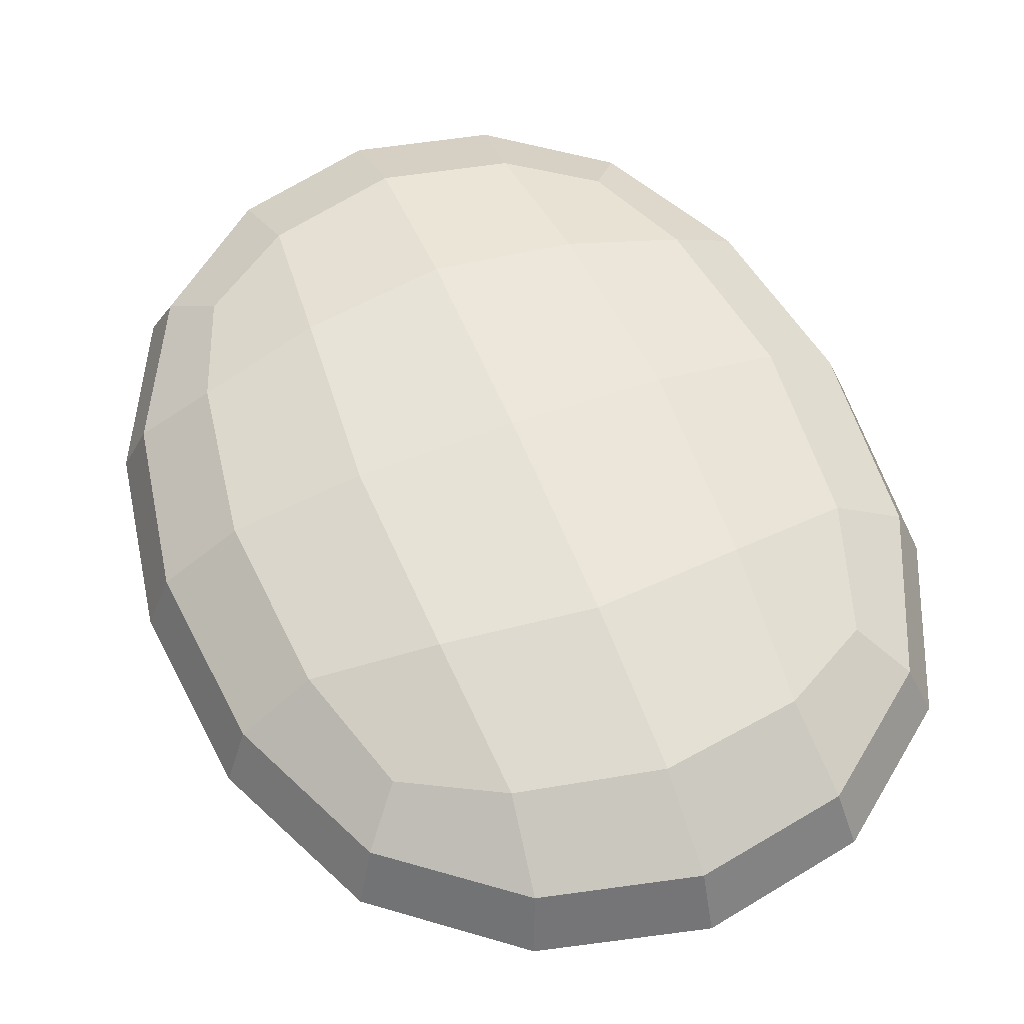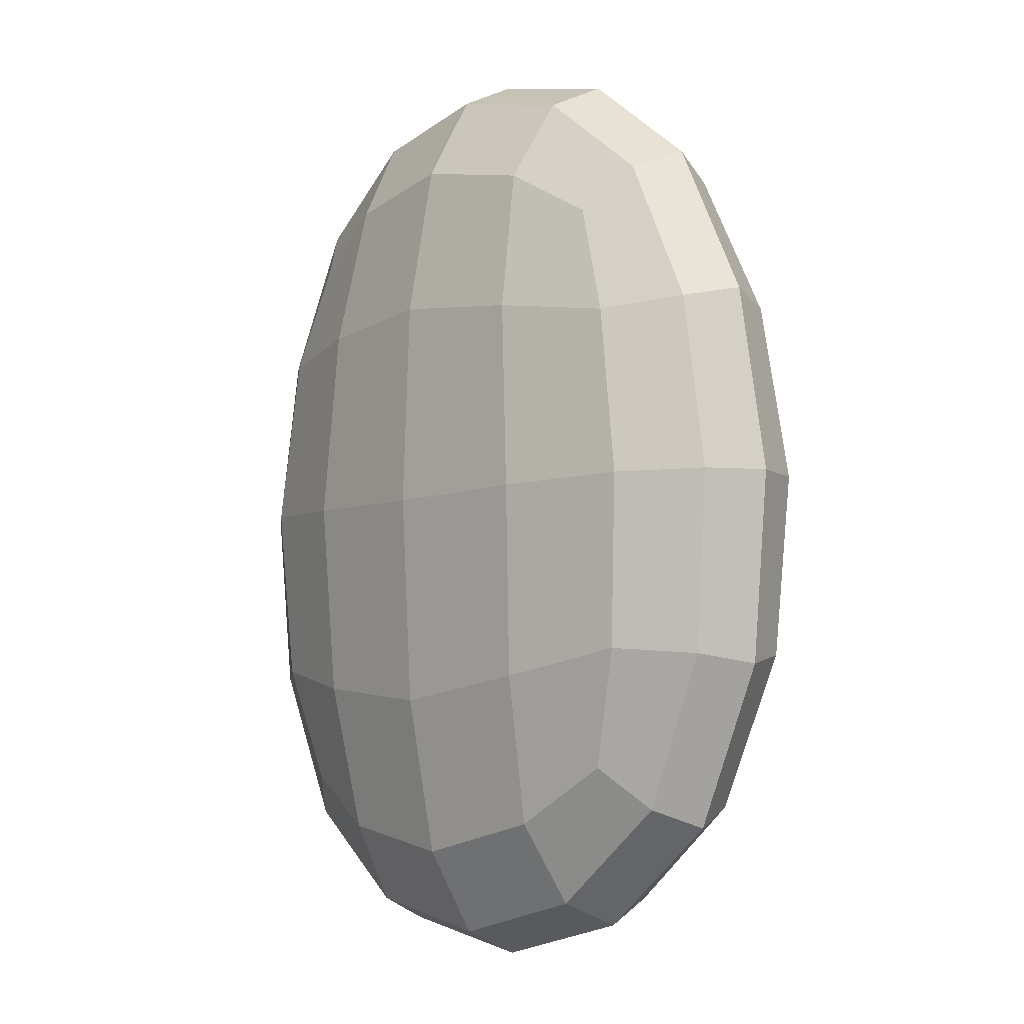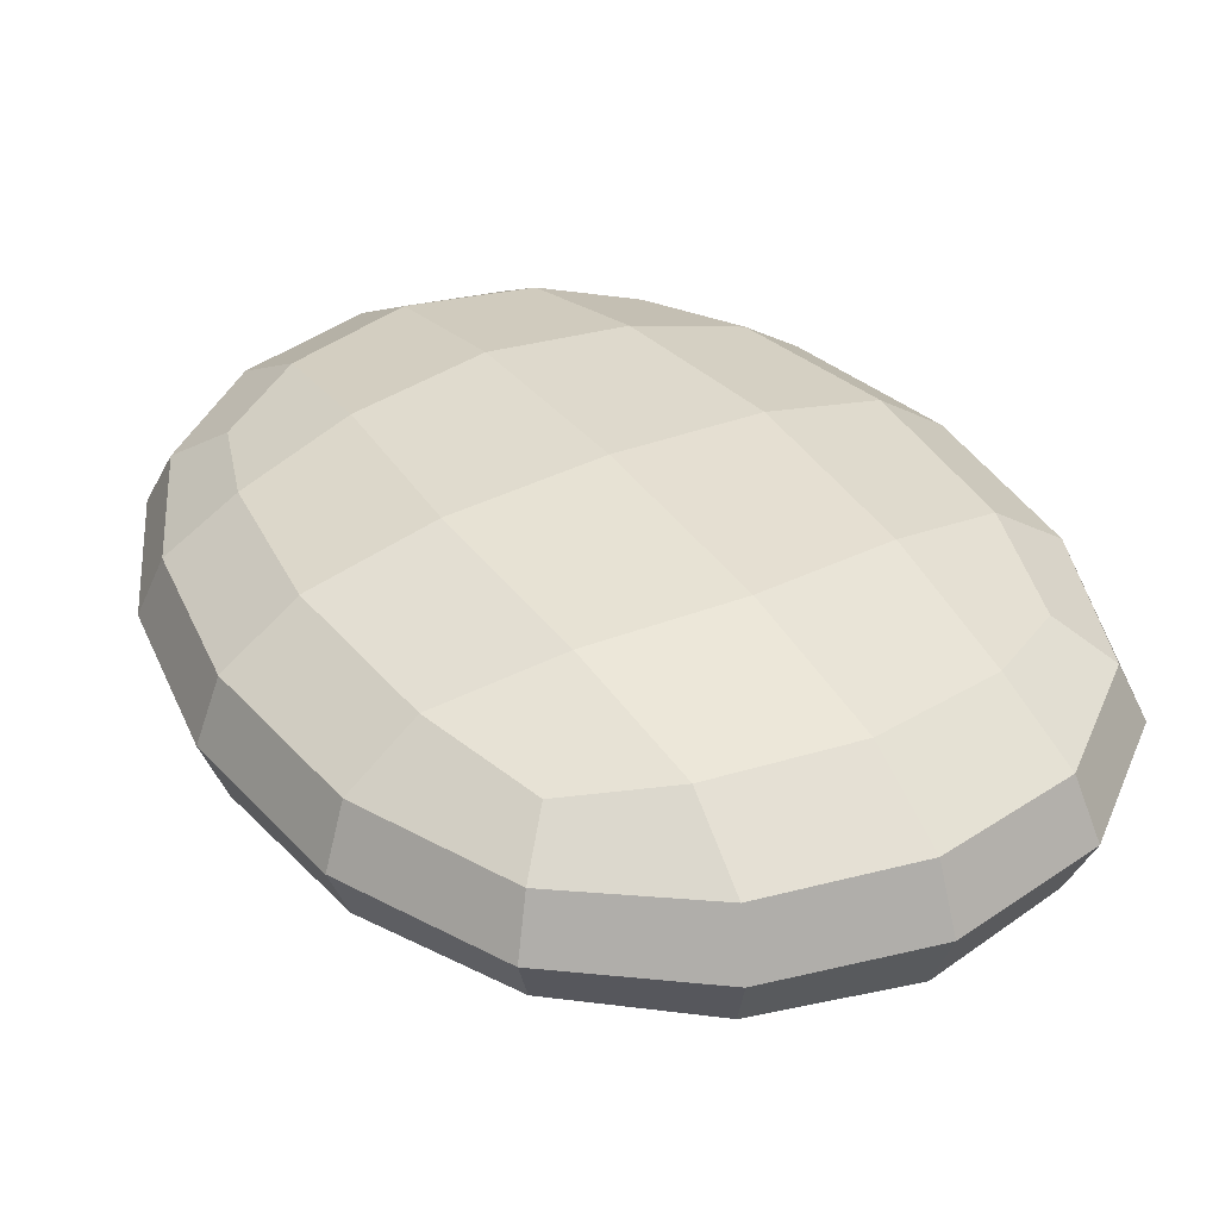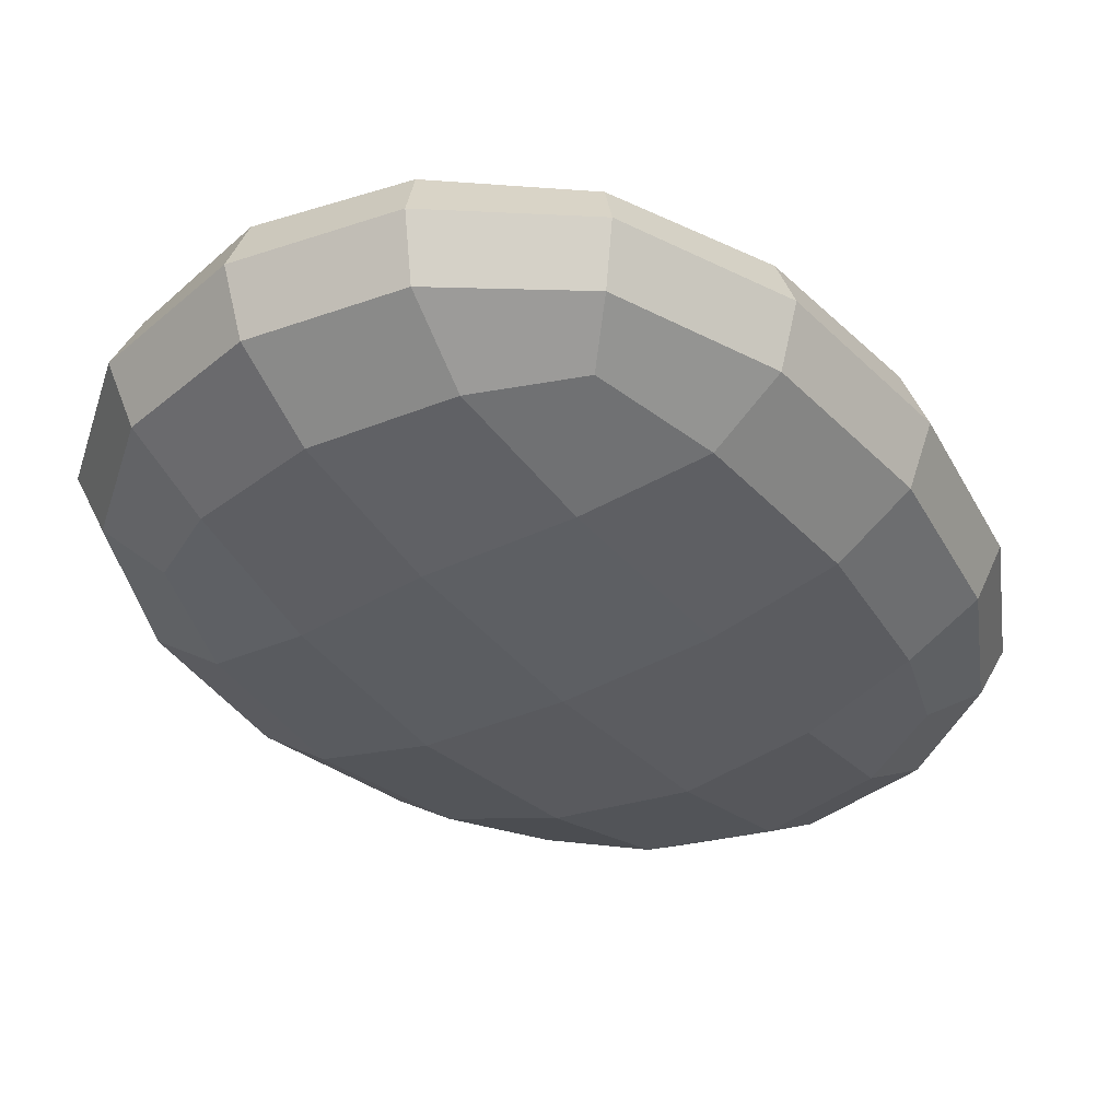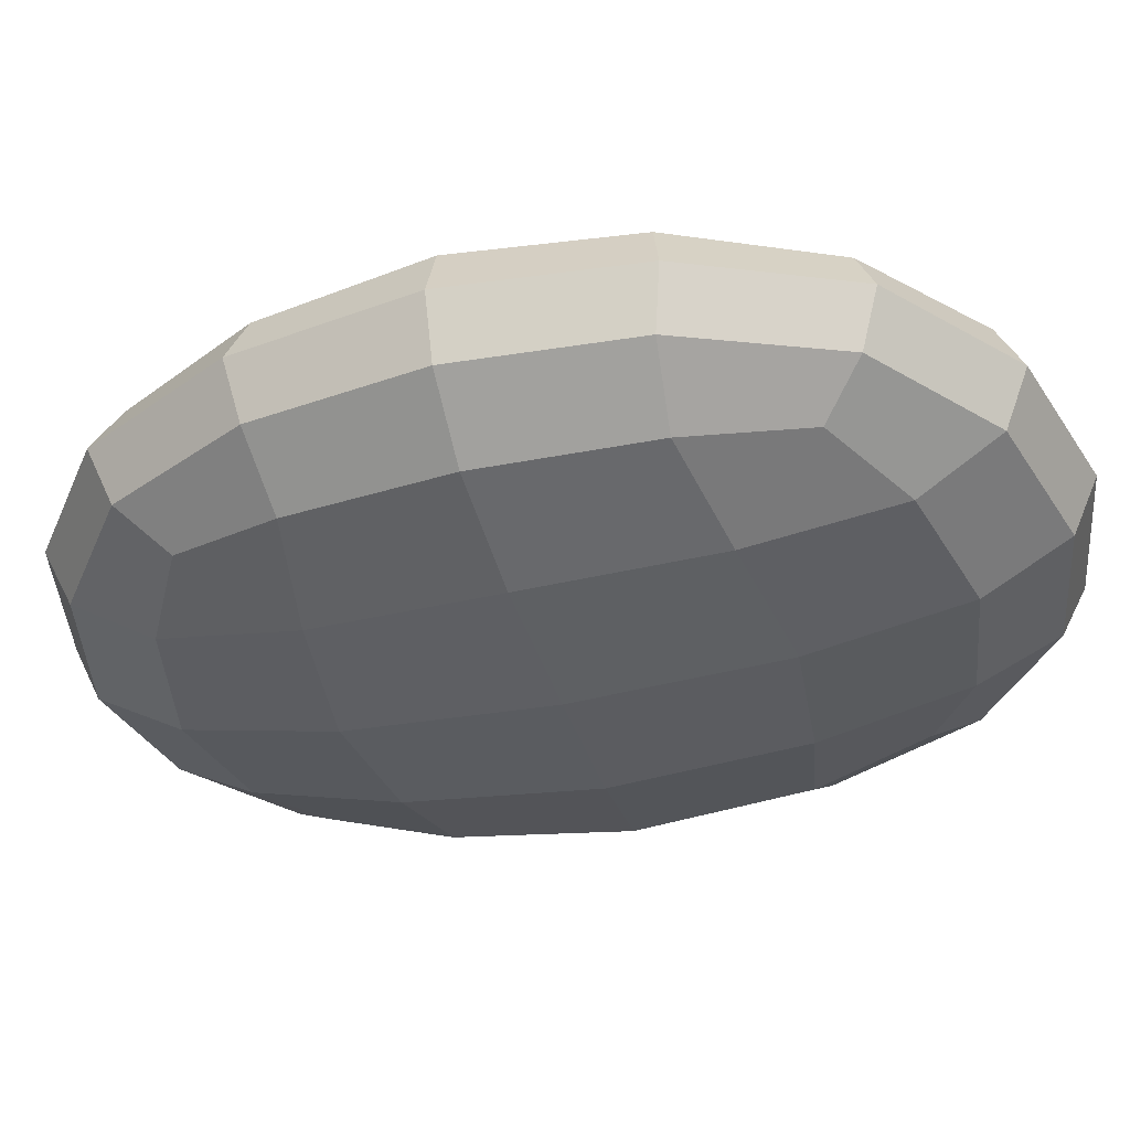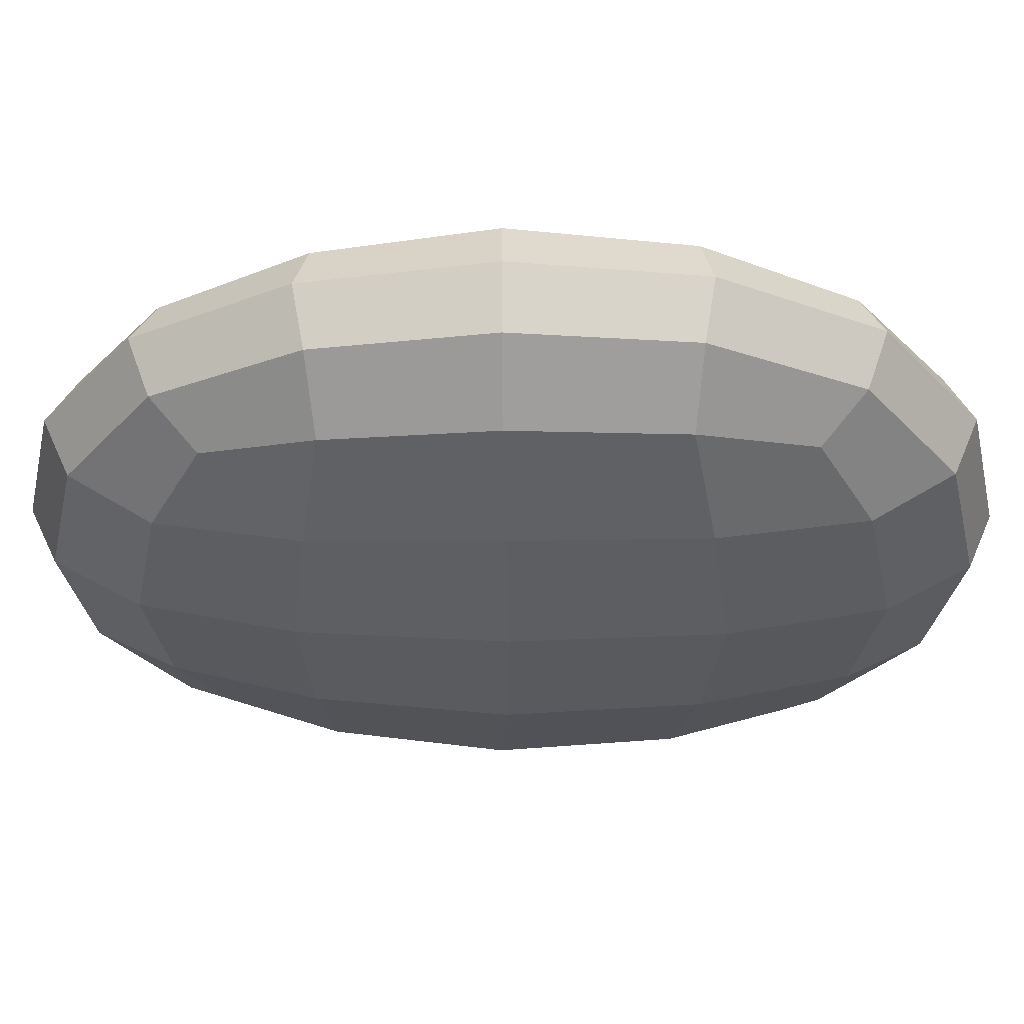
<metadata>
{"format":"obj","ext":"obj","renderer":"f3d","projection":"perspective","resolution":1024,"background":"white","views":[{"elev":57.8,"azim":157.9,"up":"+Y"},{"elev":-5.4,"azim":48.3,"up":"+Z"},{"elev":36.2,"azim":148.3,"up":"+Y"},{"elev":-36.0,"azim":-146.3,"up":"+Y"},{"elev":-38.3,"azim":105.1,"up":"+Y"},{"elev":-36.0,"azim":89.0,"up":"+Y"}]}
</metadata>
<code>
o stone
v -0.3532 -0.1439 0.4351
v -0.2142 -0.1693 0.5117
v -0.2308 -0.09225 0.6451
v -0.4121 -0.08538 0.5092
v -0.01205 -0.1818 0.5471
v -0.01276 -0.09912 0.6892
v -0.01276 -0 0.7361
v -0.2471 -0 0.6892
v -0.4411 -0 0.5444
v 0.1913 -0.1693 0.5078
v 0.2066 -0.09225 0.6411
v 0.3334 -0.1439 0.4283
v 0.3925 -0.08538 0.4999
v 0.4221 -0 0.534
v 0.223 -0 0.6847
v 0.2066 0.09225 0.6411
v -0.01276 0.09912 0.6892
v 0.3925 0.08538 0.4999
v 0.3334 0.1439 0.4283
v 0.1913 0.1693 0.5078
v -0.01205 0.1818 0.5471
v -0.2308 0.09225 0.6451
v -0.4121 0.08538 0.5092
v -0.2142 0.1693 0.5117
v -0.3532 0.1439 0.4351
v -0.2324 0.2159 0.2772
v -0.4159 0.1693 0.2526
v -0.009224 0.2316 0.2988
v -0.005481 0.2483 -0.03557
v -0.2526 0.2316 -0.03458
v -0.4527 0.1818 -0.02925
v 0.2147 0.2159 0.2764
v 0.4011 0.1693 0.25
v 0.4442 0.1818 -0.01872
v 0.242 0.2316 -0.02675
v 0.2324 0.2159 -0.338
v -0.003551 0.2316 -0.3765
v 0.4238 0.1693 -0.2963
v 0.3643 0.1439 -0.4861
v 0.2168 0.1693 -0.5797
v -0.003313 0.1818 -0.6333
v -0.2392 0.2159 -0.3542
v -0.4299 0.1693 -0.3199
v -0.2235 0.1693 -0.5977
v -0.3708 0.1439 -0.5122
v -0.2402 0.09225 -0.7301
v -0.4336 0.08538 -0.5816
v -0.002892 0.09912 -0.773
v -0.002691 0 -0.8158
v -0.2573 0 -0.7706
v -0.4643 0 -0.6131
v 0.2342 0.09225 -0.7113
v 0.4273 0.08538 -0.5528
v 0.4581 0 -0.5833
v 0.2515 0 -0.751
v 0.2342 -0.09225 -0.7113
v -0.002892 -0.09912 -0.773
v 0.4273 -0.08538 -0.5528
v 0.3643 -0.1439 -0.4861
v 0.2168 -0.1693 -0.5797
v -0.003313 -0.1818 -0.6333
v -0.2402 -0.09225 -0.7301
v -0.4336 -0.08538 -0.5816
v -0.2235 -0.1693 -0.5977
v -0.3708 -0.1439 -0.5122
v -0.2392 -0.2159 -0.3542
v -0.4299 -0.1693 -0.3199
v -0.003551 -0.2316 -0.3765
v -0.005481 -0.2483 -0.03557
v -0.2526 -0.2316 -0.03458
v -0.4527 -0.1818 -0.02925
v 0.2324 -0.2159 -0.338
v 0.4238 -0.1693 -0.2963
v 0.4442 -0.1818 -0.01872
v 0.242 -0.2316 -0.02675
v 0.2147 -0.2159 0.2764
v -0.009224 -0.2316 0.2988
v 0.4011 -0.1693 0.25
v -0.2324 -0.2159 0.2772
v -0.4159 -0.1693 0.2526
v 0.5116 -0.09225 0.2666
v 0.5626 -0.09912 -0.01572
v 0.6014 0 -0.01449
v 0.5482 -0 0.2856
v 0.5367 -0.09225 -0.3053
v 0.5739 0 -0.3208
v 0.5367 0.09225 -0.3053
v 0.5626 0.09912 -0.01572
v 0.5116 0.09225 0.2666
v -0.5421 -0.09225 -0.3312
v -0.5696 -0.09912 -0.0256
v -0.6075 0 -0.02363
v -0.579 0 -0.3469
v -0.5245 -0.09225 0.2716
v -0.5601 -0 0.292
v -0.5245 0.09225 0.2716
v -0.5696 0.09912 -0.0256
v -0.5421 0.09225 -0.3312
f 1 2 3 4
f 2 5 6 3
f 3 6 7 8
f 4 3 8 9
f 5 10 11 6
f 10 12 13 11
f 11 13 14 15
f 6 11 15 7
f 7 15 16 17
f 15 14 18 16
f 16 18 19 20
f 17 16 20 21
f 9 8 22 23
f 8 7 17 22
f 22 17 21 24
f 23 22 24 25
f 25 24 26 27
f 24 21 28 26
f 26 28 29 30
f 27 26 30 31
f 21 20 32 28
f 20 19 33 32
f 32 33 34 35
f 28 32 35 29
f 29 35 36 37
f 35 34 38 36
f 36 38 39 40
f 37 36 40 41
f 31 30 42 43
f 30 29 37 42
f 42 37 41 44
f 43 42 44 45
f 45 44 46 47
f 44 41 48 46
f 46 48 49 50
f 47 46 50 51
f 41 40 52 48
f 40 39 53 52
f 52 53 54 55
f 48 52 55 49
f 49 55 56 57
f 55 54 58 56
f 56 58 59 60
f 57 56 60 61
f 51 50 62 63
f 50 49 57 62
f 62 57 61 64
f 63 62 64 65
f 65 64 66 67
f 64 61 68 66
f 66 68 69 70
f 67 66 70 71
f 61 60 72 68
f 60 59 73 72
f 72 73 74 75
f 68 72 75 69
f 69 75 76 77
f 75 74 78 76
f 76 78 12 10
f 77 76 10 5
f 71 70 79 80
f 70 69 77 79
f 79 77 5 2
f 80 79 2 1
f 12 78 81 13
f 78 74 82 81
f 81 82 83 84
f 13 81 84 14
f 74 73 85 82
f 73 59 58 85
f 85 58 54 86
f 82 85 86 83
f 83 86 87 88
f 86 54 53 87
f 87 53 39 38
f 88 87 38 34
f 14 84 89 18
f 84 83 88 89
f 89 88 34 33
f 18 89 33 19
f 65 67 90 63
f 67 71 91 90
f 90 91 92 93
f 63 90 93 51
f 71 80 94 91
f 80 1 4 94
f 94 4 9 95
f 91 94 95 92
f 92 95 96 97
f 95 9 23 96
f 96 23 25 27
f 97 96 27 31
f 51 93 98 47
f 93 92 97 98
f 98 97 31 43
f 47 98 43 45

</code>
